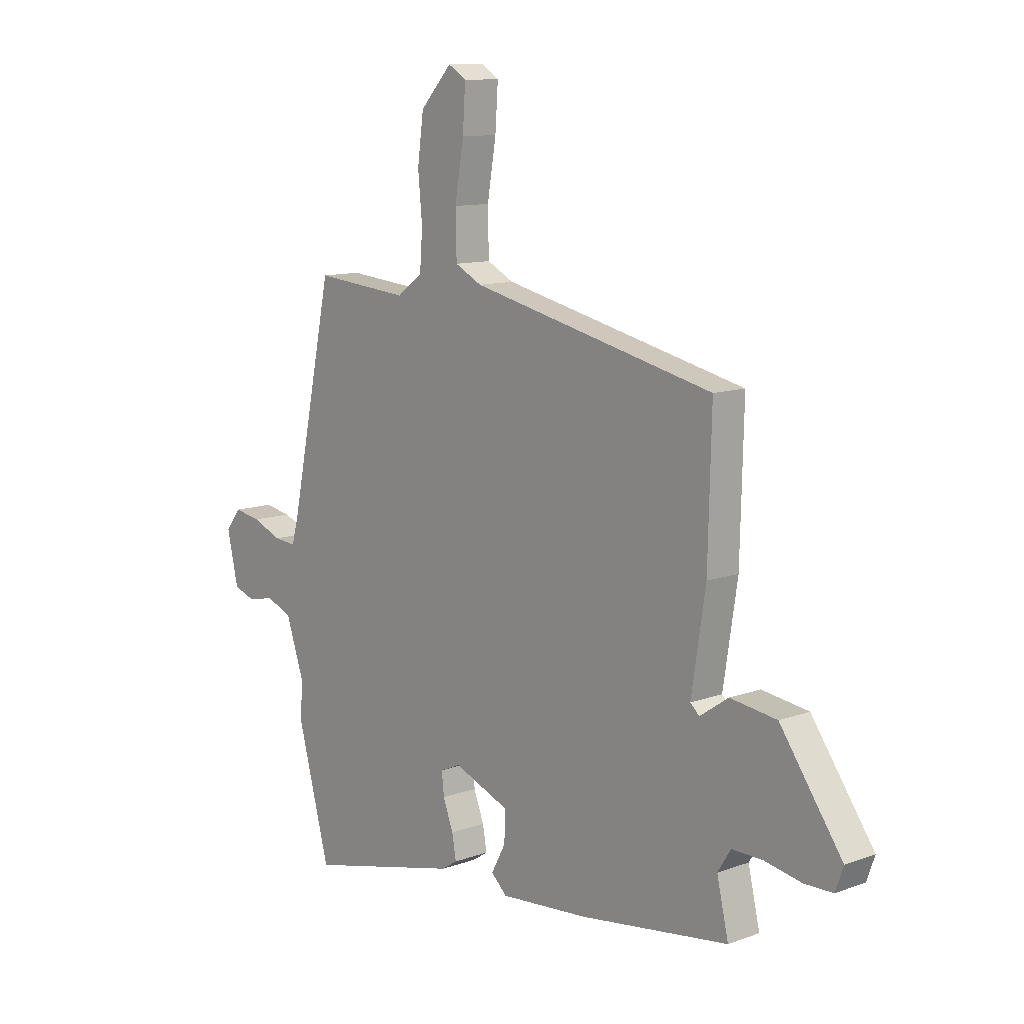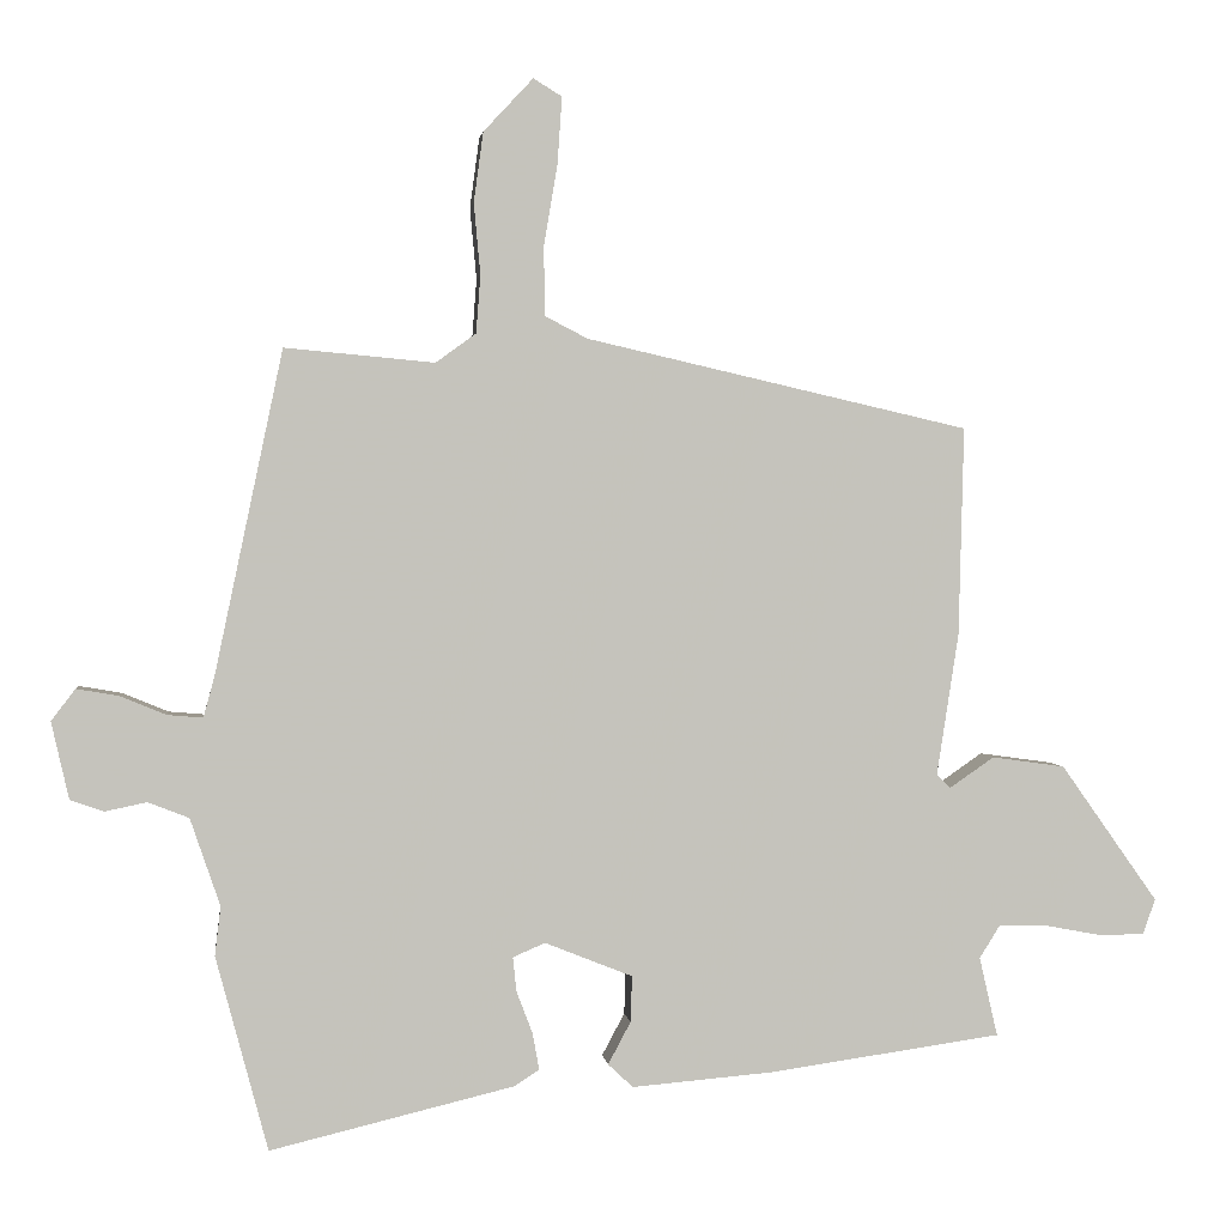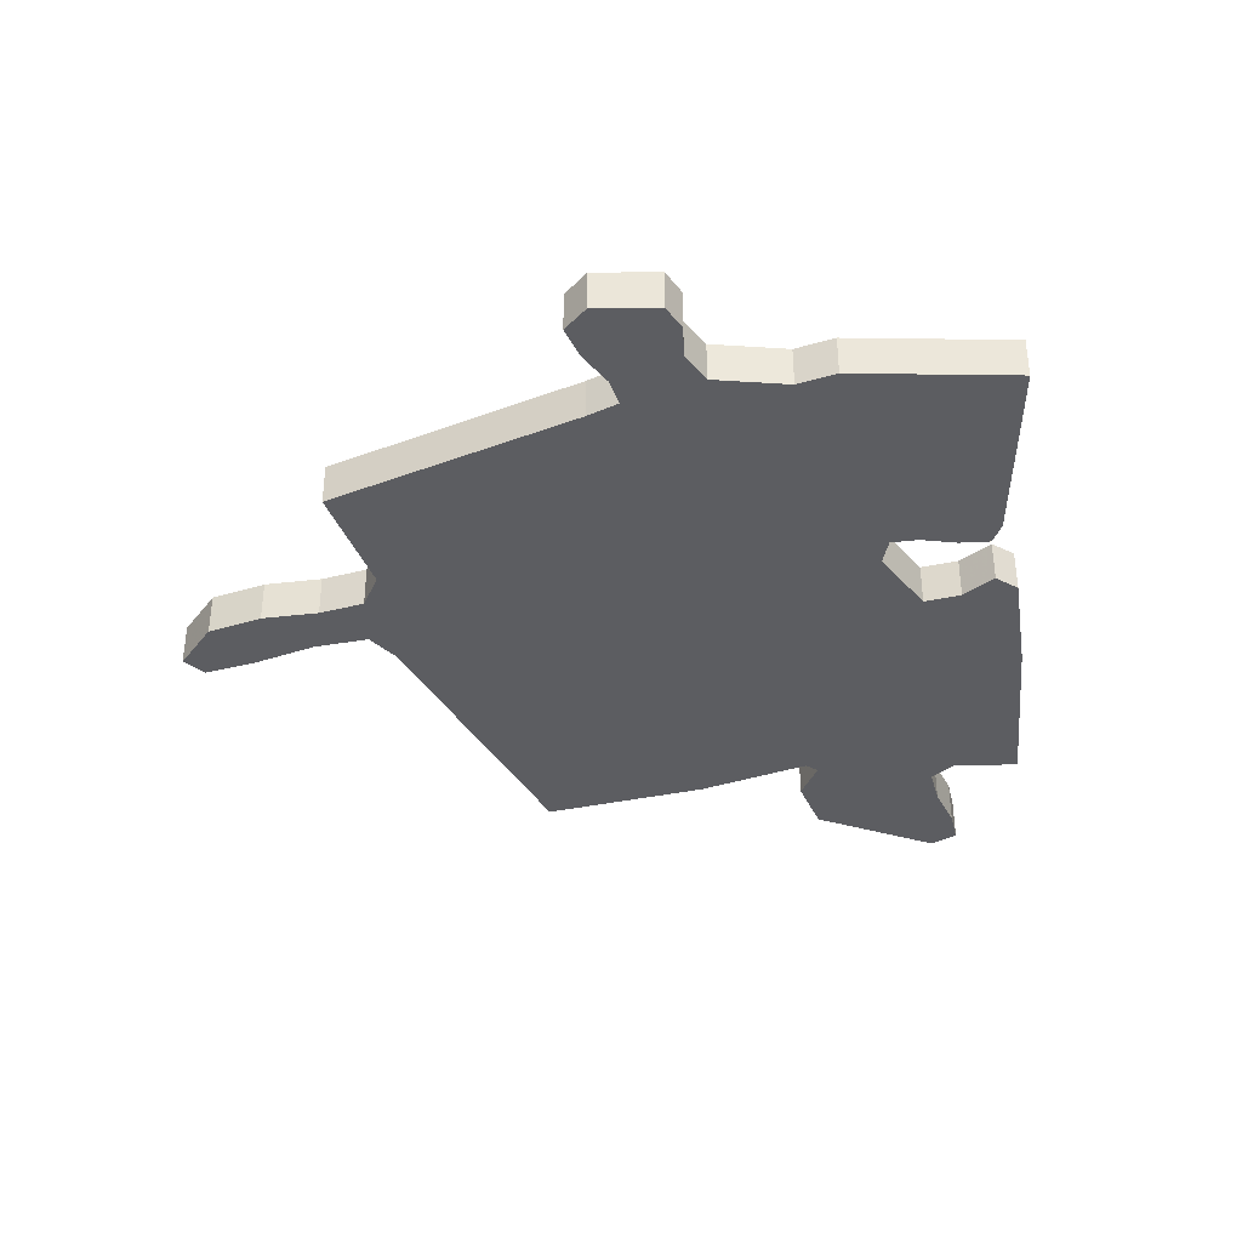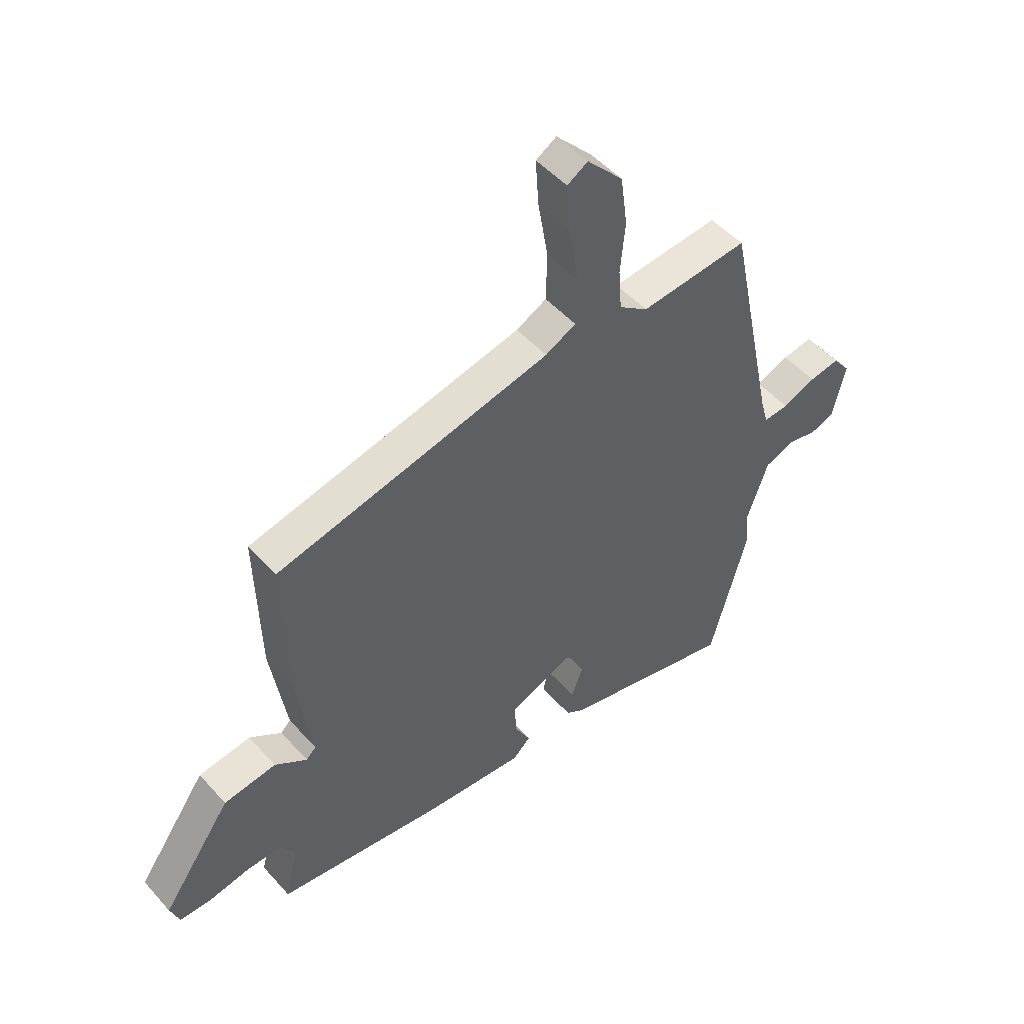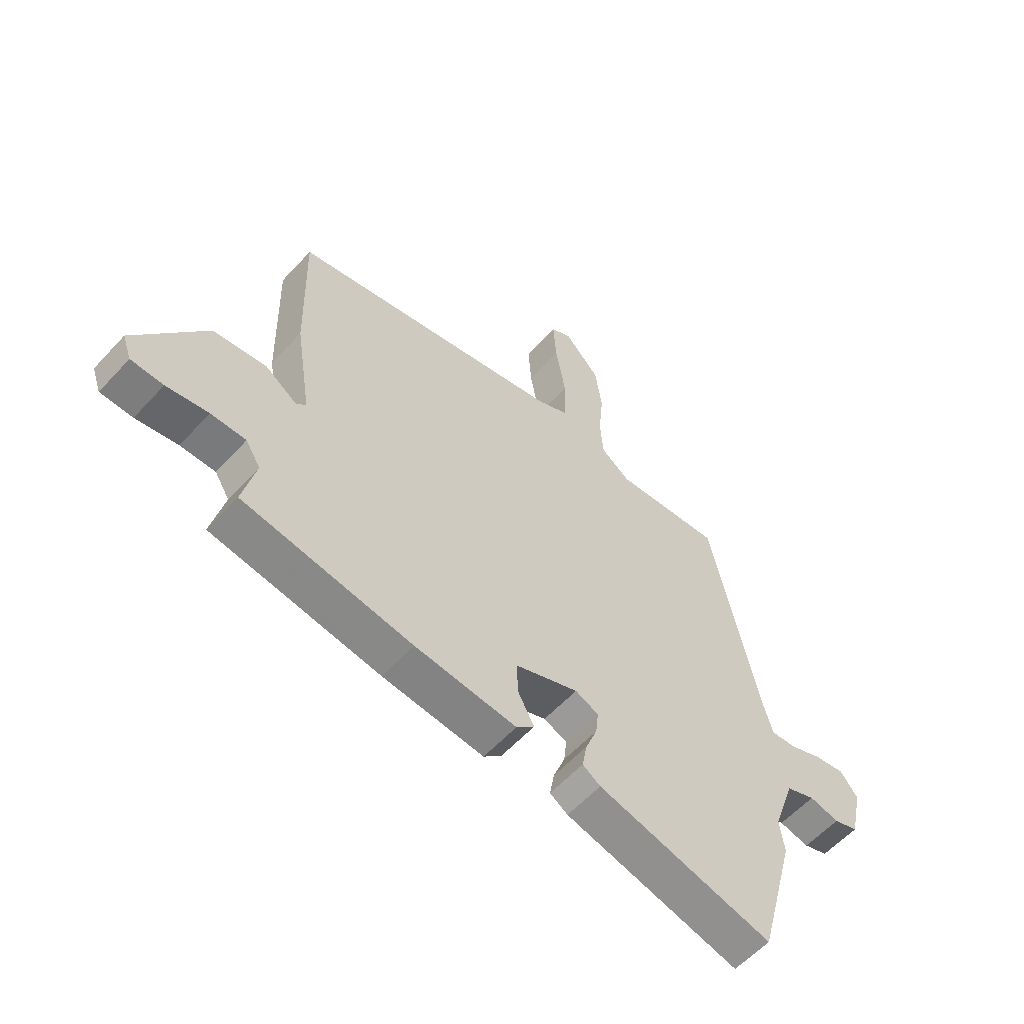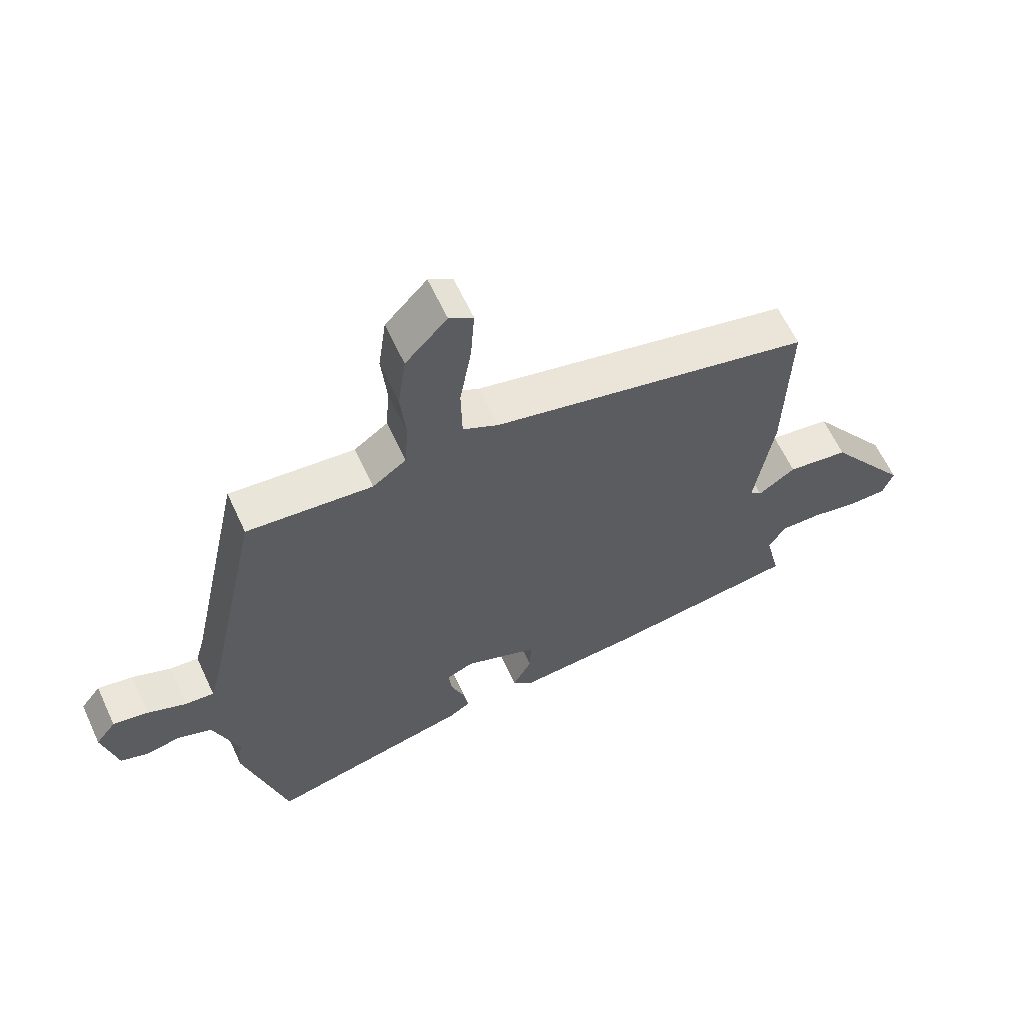
<metadata>
{"format":"obj","ext":"obj","renderer":"f3d","projection":"perspective","resolution":1024,"background":"white","views":[{"elev":11.1,"azim":-131.7,"up":"+Z"},{"elev":1.8,"azim":173.0,"up":"+Z"},{"elev":-36.9,"azim":104.0,"up":"+Y"},{"elev":49.7,"azim":-39.8,"up":"+Z"},{"elev":-58.5,"azim":-42.1,"up":"+Z"},{"elev":62.4,"azim":155.2,"up":"+Z"}]}
</metadata>
<code>
v -0.536 0.07 -0.466
v -0.511 0.07 -0.358
v -0.539 0.07 -0.313
v -0.605 0.07 -0.314
v -0.684 0.07 -0.329
v -0.745 0.07 -0.328
v -0.762 0.07 -0.28
v -0.629 0.07 -0.092
v -0.529 0.07 -0.078
v -0.468 0.07 -0.12
v -0.449 0.07 -0.102
v -0.479 0.07 0.093
v -0.486 0.07 0.378
v 0.038 0.07 0.498
v 0.096 0.07 0.528
v 0.098 0.07 0.622
v 0.079 0.07 0.735
v 0.073 0.07 0.825
v 0.112 0.07 0.849
v 0.18 0.07 0.776
v 0.193 0.07 0.68
v 0.184 0.07 0.583
v 0.19 0.07 0.504
v 0.245 0.07 0.464
v 0.45 0.07 0.483
v 0.543 0.07 0.041
v 0.558 0.07 -0.014
v 0.606 0.07 -0.01
v 0.669 0.07 0.016
v 0.727 0.07 0.026
v 0.76 0.07 -0.017
v 0.736 0.07 -0.123
v 0.69 0.07 -0.139
v 0.633 0.07 -0.127
v 0.577 0.07 -0.149
v 0.536 0.07 -0.269
v 0.544 0.07 -0.336
v 0.473 0.07 -0.602
v 0.139 0.07 -0.522
v 0.105 0.07 -0.5
v 0.114 0.07 -0.45
v 0.136 0.07 -0.392
v 0.141 0.07 -0.345
v 0.097 0.07 -0.326
v -0.023 0.07 -0.374
v -0.021 0.07 -0.437
v 0.01 0.07 -0.495
v -0.024 0.07 -0.527
v -0.216 0.07 -0.511
v -0.536 0 -0.466
v -0.511 0 -0.358
v -0.539 0 -0.313
v -0.605 0 -0.314
v -0.684 0 -0.329
v -0.745 0 -0.328
v -0.762 0 -0.28
v -0.629 0 -0.092
v -0.529 0 -0.078
v -0.468 0 -0.12
v -0.449 0 -0.102
v -0.479 0 0.093
v -0.486 0 0.378
v 0.038 0 0.498
v 0.096 0 0.528
v 0.098 0 0.622
v 0.079 0 0.735
v 0.073 0 0.825
v 0.112 0 0.849
v 0.18 0 0.776
v 0.193 0 0.68
v 0.184 0 0.583
v 0.19 0 0.504
v 0.245 0 0.464
v 0.45 0 0.483
v 0.543 0 0.041
v 0.558 0 -0.014
v 0.606 0 -0.01
v 0.669 0 0.016
v 0.727 0 0.026
v 0.76 0 -0.017
v 0.736 0 -0.123
v 0.69 0 -0.139
v 0.633 0 -0.127
v 0.577 0 -0.149
v 0.536 0 -0.269
v 0.544 0 -0.336
v 0.473 0 -0.602
v 0.139 0 -0.522
v 0.105 0 -0.5
v 0.114 0 -0.45
v 0.136 0 -0.392
v 0.141 0 -0.345
v 0.097 0 -0.326
v -0.023 0 -0.374
v -0.021 0 -0.437
v 0.01 0 -0.495
v -0.024 0 -0.527
v -0.216 0 -0.511
f 46 47 48 49
f 45 46 49 1
f 44 45 1 2
f 39 40 41 42
f 39 42 43
f 36 37 38 39
f 35 36 39 43
f 31 32 33 34
f 31 34 35
f 28 29 30 31
f 27 28 31 35
f 26 27 35 43
f 24 25 26 43
f 19 20 21 22
f 19 22 23
f 16 17 18 19
f 15 16 19 23
f 14 15 23 24
f 11 12 13 14
f 7 8 9 10
f 5 6 7 10
f 4 5 10 11
f 3 4 11 14
f 44 2 3 14
f 14 24 43 44
f 98 97 96 95
f 50 98 95 94
f 51 50 94 93
f 91 90 89 88
f 92 91 88
f 88 87 86 85
f 92 88 85 84
f 83 82 81 80
f 84 83 80
f 80 79 78 77
f 84 80 77 76
f 92 84 76 75
f 92 75 74 73
f 71 70 69 68
f 72 71 68
f 68 67 66 65
f 72 68 65 64
f 73 72 64 63
f 63 62 61 60
f 59 58 57 56
f 59 56 55 54
f 60 59 54 53
f 63 60 53 52
f 63 52 51 93
f 93 92 73 63
f 1 50 51 2
f 2 51 52 3
f 3 52 53 4
f 4 53 54 5
f 5 54 55 6
f 6 55 56 7
f 7 56 57 8
f 8 57 58 9
f 9 58 59 10
f 10 59 60 11
f 11 60 61 12
f 12 61 62 13
f 13 62 63 14
f 14 63 64 15
f 15 64 65 16
f 16 65 66 17
f 17 66 67 18
f 18 67 68 19
f 19 68 69 20
f 20 69 70 21
f 21 70 71 22
f 22 71 72 23
f 23 72 73 24
f 24 73 74 25
f 25 74 75 26
f 26 75 76 27
f 27 76 77 28
f 28 77 78 29
f 29 78 79 30
f 30 79 80 31
f 31 80 81 32
f 32 81 82 33
f 33 82 83 34
f 34 83 84 35
f 35 84 85 36
f 36 85 86 37
f 37 86 87 38
f 38 87 88 39
f 39 88 89 40
f 40 89 90 41
f 41 90 91 42
f 42 91 92 43
f 43 92 93 44
f 44 93 94 45
f 45 94 95 46
f 46 95 96 47
f 47 96 97 48
f 48 97 98 49
f 49 98 50 1

</code>
